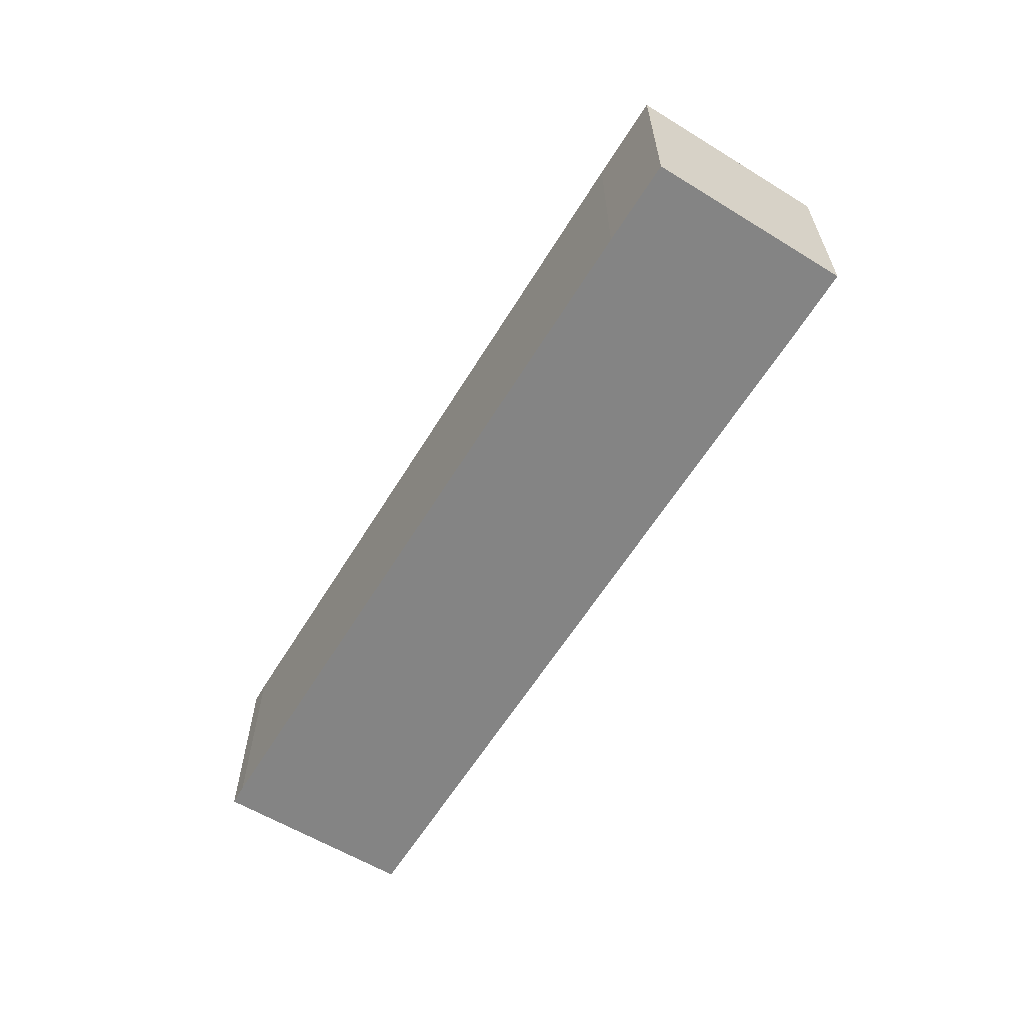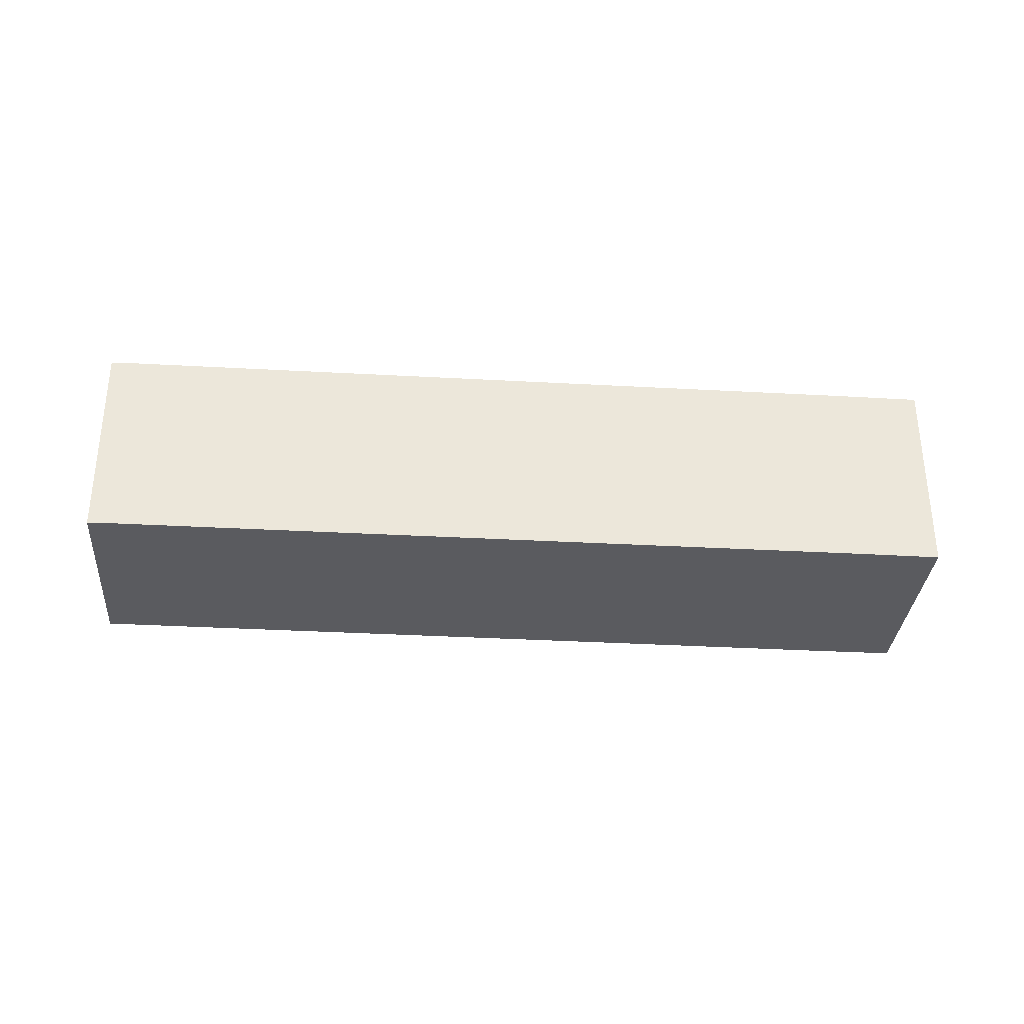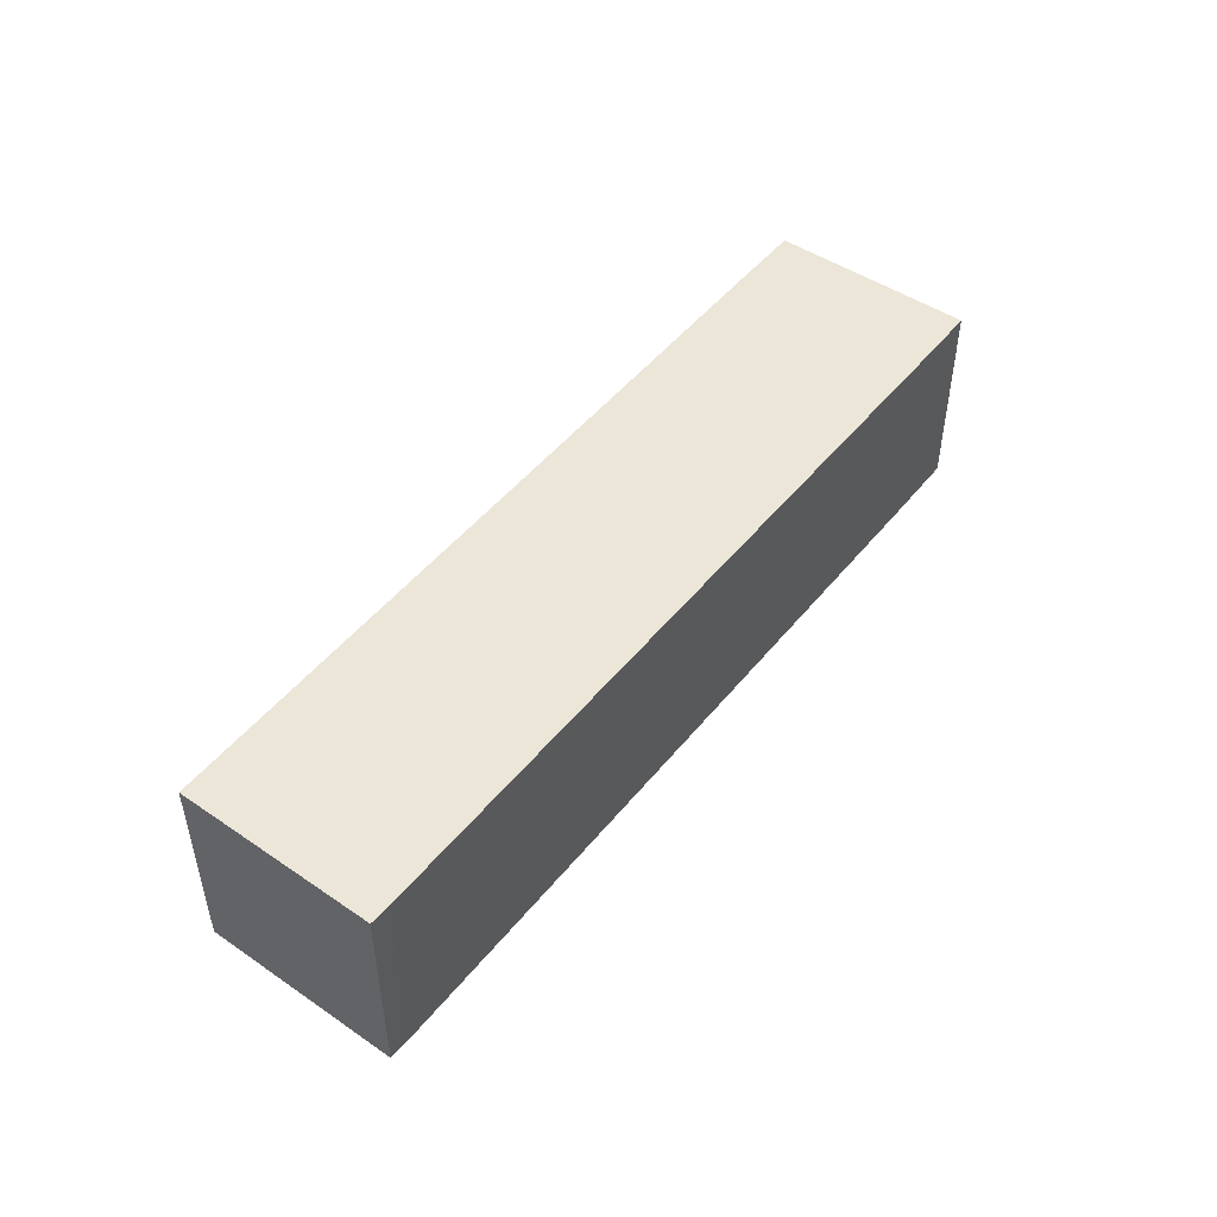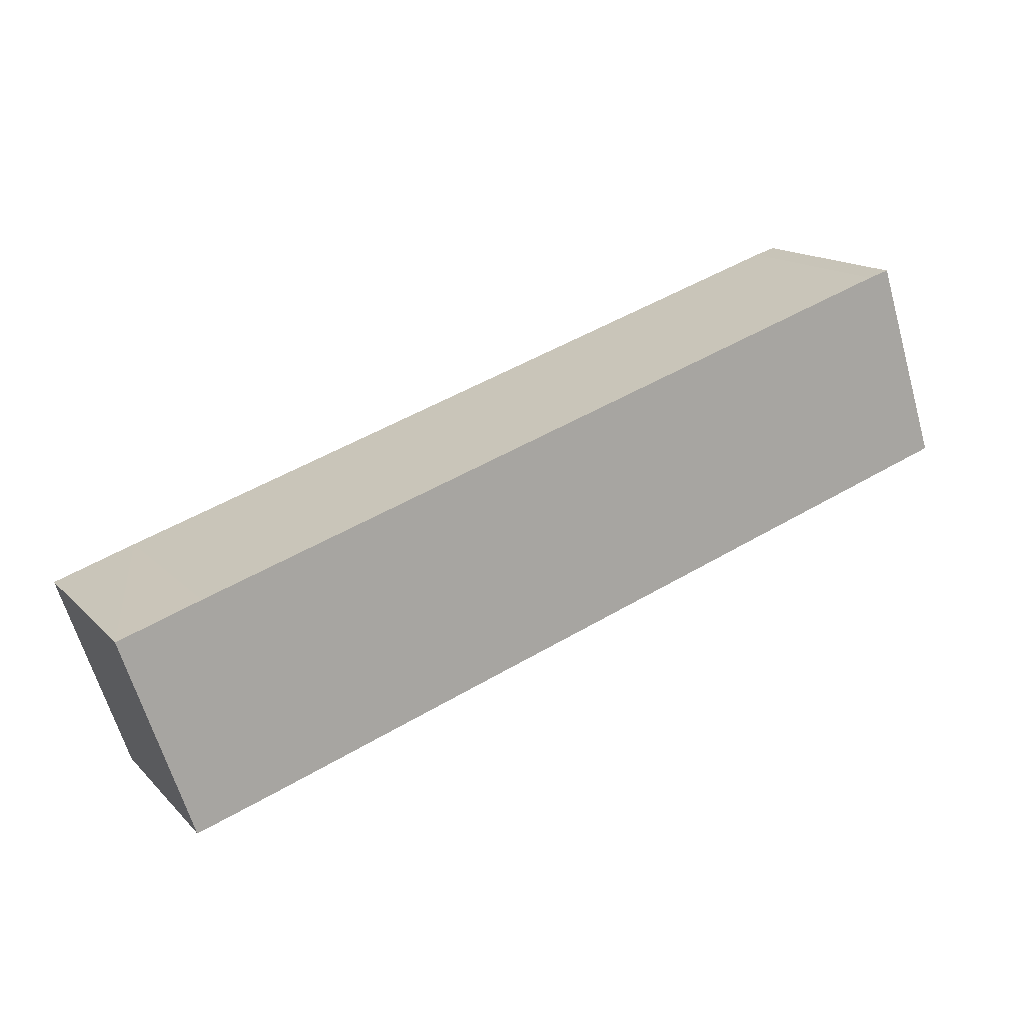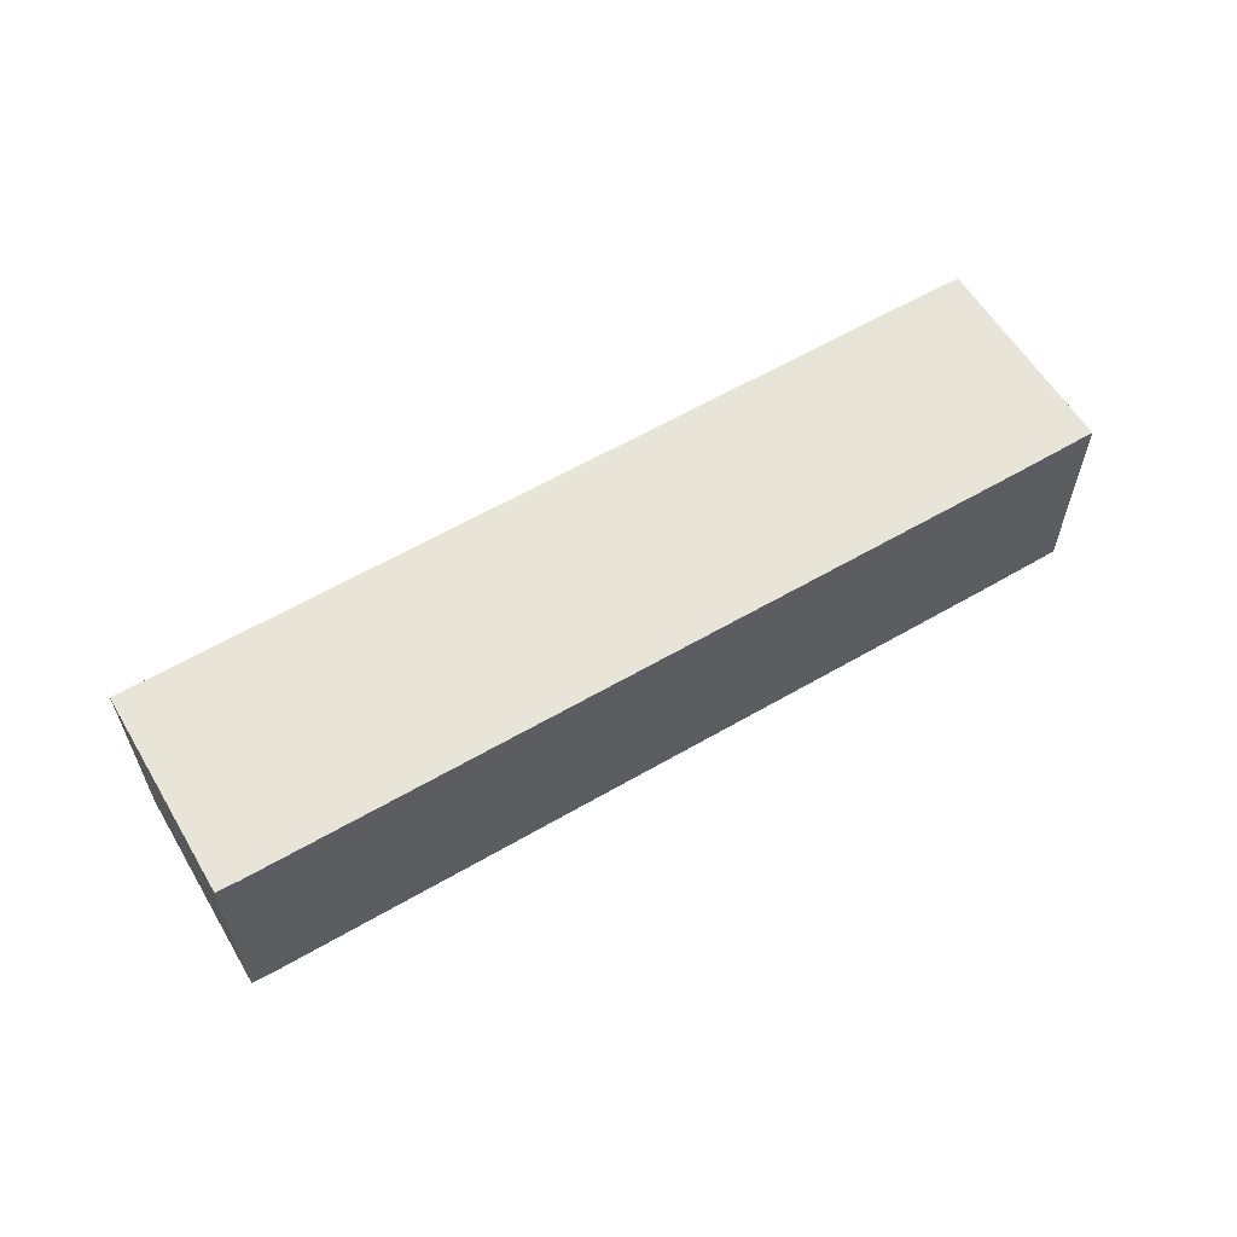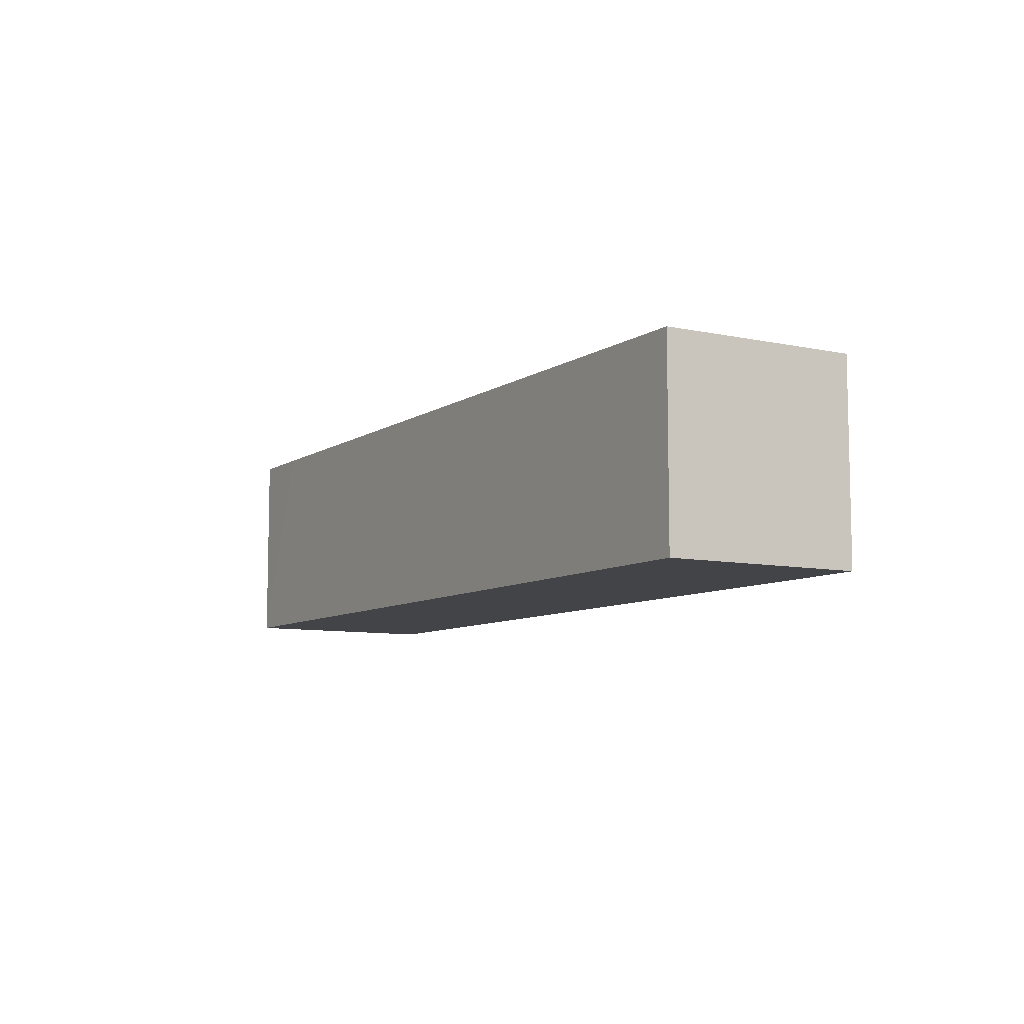
<metadata>
{"format":"obj","ext":"obj","renderer":"f3d","projection":"perspective","resolution":1024,"background":"white","views":[{"elev":-61.3,"azim":76.8,"up":"+Y"},{"elev":-33.3,"azim":13.9,"up":"+Y"},{"elev":48.7,"azim":-34.6,"up":"+Y"},{"elev":15.0,"azim":152.4,"up":"+Z"},{"elev":60.1,"azim":-12.5,"up":"+Y"},{"elev":-8.3,"azim":-102.5,"up":"+Y"}]}
</metadata>
<code>
v  28.39 6.499 -2.689
v  27.23 6.499 -2.094
v  28.45 6.499 -2.508
v  27.44 6.499 -5.478
v  25.88 6.499 -1.636
v  18.8 6.499 0.698
v  2.695 6.499 6.012
v  26.32 6.499 -8.741
v  2.039 6.499 6.203
v  2.02 6.499 6.209
v  1.615 6.499 4.965
v  24.59 6.499 -8.176
v  16.75 6.499 -5.567
v  4.642 6.499 -1.542
v  0 6.499 3.979e-16
v  23.85 6.499 -7.934
v  23.96 6.499 -7.971
v  2.02 -3.802e-16 6.209
v  2.039 -3.798e-16 6.203
v  2.695 -3.681e-16 6.012
v  18.8 -4.274e-17 0.698
v  25.88 1.002e-16 -1.636
v  27.23 1.282e-16 -2.094
v  28.45 1.536e-16 -2.508
v  28.39 1.647e-16 -2.689
v  26.32 5.352e-16 -8.741
v  27.44 3.354e-16 -5.478
v  24.59 5.006e-16 -8.176
v  23.96 4.881e-16 -7.971
v  23.85 4.858e-16 -7.934
v  16.75 3.409e-16 -5.567
v  4.642 9.442e-17 -1.542
v  0 0 0
v  1.615 -3.04e-16 4.965
g defaultobject
f 1 2 3
f 2 1 4
f 2 4 5
f 5 4 6
f 6 4 7
f 7 4 8
f 7 8 9
f 9 8 10
f 10 8 11
f 11 8 12
f 11 12 13
f 11 13 14
f 11 14 15
f 13 12 16
f 16 12 17
f 18 9 10
f 9 18 19
f 19 7 9
f 7 19 20
f 20 6 7
f 6 20 21
f 6 21 5
f 5 21 22
f 5 22 2
f 2 22 3
f 3 22 23
f 3 23 24
f 24 1 3
f 1 24 4
f 4 24 8
f 8 24 25
f 8 25 26
f 26 25 27
f 26 12 8
f 12 26 17
f 17 26 16
f 16 26 13
f 13 26 28
f 13 28 29
f 13 29 30
f 13 30 31
f 13 31 14
f 14 31 32
f 14 32 15
f 15 32 33
f 11 18 10
f 18 11 15
f 18 15 34
f 34 15 33
f 27 28 26
f 28 27 25
f 28 25 24
f 28 24 23
f 28 23 29
f 29 23 22
f 29 22 30
f 30 22 31
f 31 22 21
f 31 21 32
f 32 21 20
f 32 20 33
f 33 20 34
f 34 20 19
f 34 19 18

</code>
